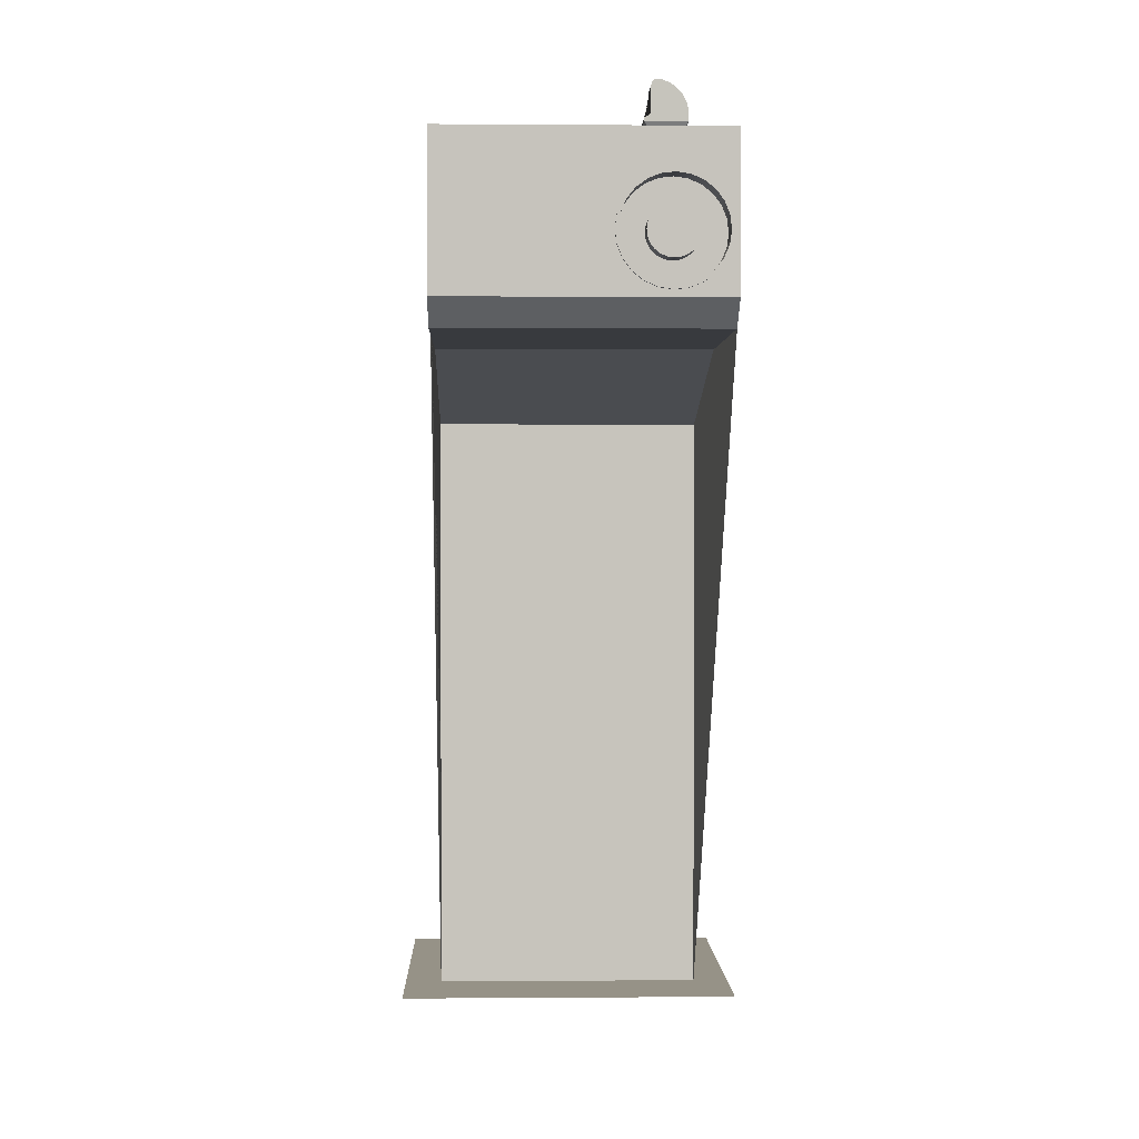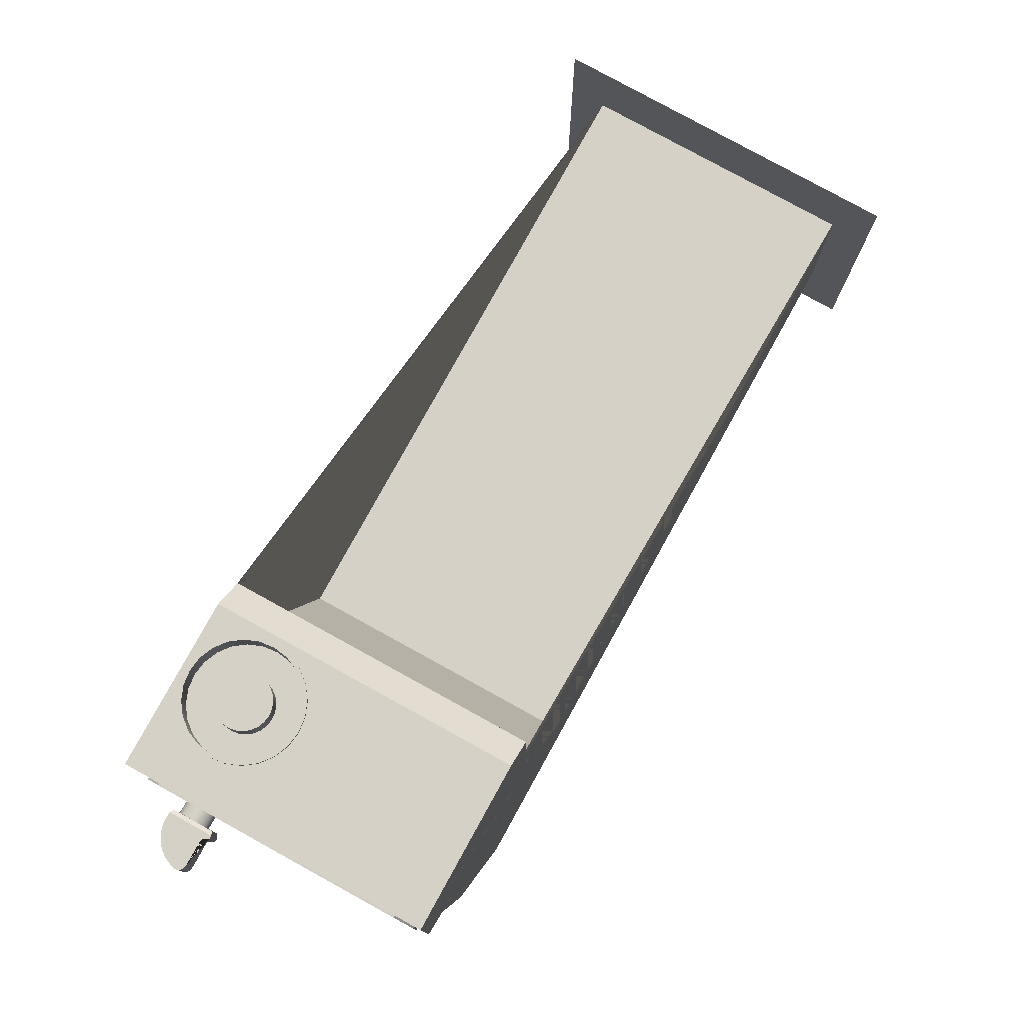
<metadata>
{"format":"obj","ext":"obj","renderer":"f3d","projection":"perspective","resolution":1024,"background":"white","views":[{"elev":1.0,"azim":-1.6,"up":"+Y"},{"elev":79.1,"azim":-151.1,"up":"+Z"}]}
</metadata>
<code>
g Mesh1 Model
v 9.44 33.94 8.994
v 9.44 33.87 8.994
v 5.897 33.87 8.845
v 5.897 33.94 8.845
f 1 2 3 4
v 11.38 33.94 9.374
v 11.38 33.87 9.374
f 5 6 2 1
v 12.02 33.94 10.08
v 12.02 33.87 10.08
f 7 8 6 5
v 12.02 33.94 13.69
v 12.02 33.86 13.69
f 9 10 8 7
v 11.5 33.94 14.34
v 11.5 33.86 14.34
f 11 12 10 9
v 9.445 33.94 14.79
v 9.445 33.86 14.79
f 13 14 12 11
v 6.265 33.94 14.95
v 6.265 33.86 14.95
f 15 16 14 13
v 2.617 33.94 14.41
v 2.617 33.86 14.41
f 17 18 16 15
v 1.936 33.94 13.44
v 1.936 33.86 13.44
f 19 20 18 17
v 1.96 33.94 10.21
v 1.96 33.87 10.21
f 21 22 20 19
v 2.627 33.94 9.371
v 2.627 33.87 9.371
f 23 24 22 21
f 4 3 24 23
v 2.627 33.81 9.371
v 5.897 33.81 8.845
f 25 24 3 26
v 1.96 33.81 10.21
f 27 22 24 25
v 1.936 33.81 13.44
f 28 20 22 27
v 2.617 33.81 14.41
f 29 18 20 28
v 6.265 33.81 14.95
f 30 16 18 29
v 9.445 33.81 14.79
f 31 14 16 30
v 11.5 33.81 14.34
f 32 12 14 31
v 12.02 33.81 13.69
f 33 10 12 32
v 12.02 33.81 10.08
f 34 8 10 33
v 11.38 33.81 9.374
f 35 6 8 34
v 9.44 33.81 8.994
f 36 2 6 35
f 26 3 2 36
v 12.59 33.87 8.293
f 37 3 2
v 1.586 33.87 8.339
f 38 3 37
f 3 38 24
f 24 38 22
v 1.616 33.86 15.48
f 22 38 39
v 1.579 32.07 6.535
v 1.548 32.04 -0.9422
v 1.509 29.4 -10.37
v 1.509 -1.36e-15 -10.37
v 1.538 0.02908 -3.375
v 1.538 24.26 -3.39
v 1.575 26.82 5.556
v 1.611 26.85 14.31
v 1.616 27.86 15.46
f 39 38 40 41 42 43 44 45 46 47 48
v 12.58 32.07 6.489
f 40 38 37 49
v 12.61 26.85 14.26
v 12.57 26.82 5.51
v 12.54 24.26 -3.436
v 12.54 0.02908 -3.421
v 12.51 0 -10.42
v 12.51 29.4 -10.42
v 12.55 32.04 -0.9879
v 12.62 33.86 15.44
v 12.62 27.86 15.42
f 50 51 52 53 54 55 56 49 37 57 58
f 51 50 47 46
f 50 58 48 47
v 10.26 28.12 15.43
f 59 48 58
v 9.713 28.2 15.43
f 60 48 59
v 9.207 28.42 15.43
f 61 48 60
f 48 61 39
v 8.774 28.76 15.44
f 39 61 62
v 9.207 28.42 15.56
v 8.775 28.76 15.56
f 62 61 63 64
v 9.713 28.2 15.56
f 61 60 65 63
v 10.26 28.12 15.55
f 60 59 66 65
v 10.81 28.18 15.43
v 10.81 28.18 15.55
f 59 67 68 66
f 58 67 59
v 11.32 28.39 15.43
f 67 58 69
v 11.76 28.71 15.42
f 69 58 70
v 12.11 29.15 15.42
f 70 58 71
v 12.33 29.65 15.43
f 71 58 72
v 12.41 30.2 15.43
f 72 58 73
f 73 58 57
v 12.35 30.75 15.43
f 73 57 74
v 12.14 31.26 15.43
f 74 57 75
v 11.81 31.7 15.43
f 75 57 76
v 11.38 32.05 15.44
f 76 57 77
v 10.88 32.27 15.44
f 77 57 78
v 10.33 32.35 15.44
f 78 57 79
f 39 79 57
v 9.782 32.29 15.45
f 39 80 79
v 9.268 32.08 15.45
f 39 81 80
v 8.825 31.75 15.45
f 39 82 81
v 8.481 31.32 15.45
f 39 83 82
v 8.262 30.82 15.45
f 39 84 83
v 8.18 30.27 15.45
f 39 85 84
v 8.243 29.72 15.44
f 39 86 85
v 8.446 29.21 15.44
f 39 87 86
f 39 62 87
v 8.446 29.21 15.57
f 87 62 64 88
v 8.857 28.84 15.56
f 64 89 88
v 9.266 28.52 15.56
f 64 90 89
f 63 90 64
v 9.745 28.31 15.56
f 63 91 90
f 65 91 63
v 10.26 28.23 15.55
f 91 65 92
f 65 68 92
f 68 65 66
v 10.78 28.29 15.55
f 92 68 93
v 11.32 28.39 15.55
f 93 68 94
f 67 69 94 68
v 11.76 28.71 15.55
f 69 70 95 94
v 12.11 29.15 15.55
f 70 71 96 95
v 12.33 29.65 15.55
f 71 72 97 96
v 12.41 30.2 15.55
f 72 73 98 97
v 12.35 30.75 15.55
f 73 74 99 98
v 12.14 31.26 15.56
f 74 75 100 99
v 11.81 31.7 15.56
f 75 76 101 100
v 11.38 32.05 15.56
f 76 77 102 101
v 10.88 32.27 15.57
f 77 78 103 102
v 10.33 32.35 15.57
f 78 79 104 103
v 9.782 32.29 15.57
f 79 80 105 104
v 9.269 32.08 15.57
f 80 81 106 105
v 8.825 31.75 15.57
f 81 82 107 106
v 8.482 31.32 15.57
f 82 83 108 107
v 8.262 30.82 15.57
f 83 84 109 108
v 8.181 30.27 15.57
f 84 85 110 109
v 8.244 29.72 15.57
f 85 86 111 110
f 86 87 88 111
v 8.546 29.26 15.57
f 88 112 111
f 88 89 112
v 8.852 28.85 14.44
v 8.542 29.27 14.44
f 89 113 114 112
v 9.261 28.52 14.43
f 90 115 113 89
v 9.74 28.32 14.43
f 91 116 115 90
v 10.26 28.24 14.43
f 92 117 116 91
v 10.78 28.3 14.43
f 93 118 117 92
v 11.27 28.49 15.55
v 11.26 28.49 14.43
f 119 120 118 93
v 11.69 28.8 15.55
v 11.68 28.8 14.43
f 121 122 120 119
v 12.01 29.21 15.55
v 12.01 29.21 14.43
f 123 124 122 121
v 12.22 29.68 15.55
v 12.21 29.69 14.43
f 125 126 124 123
v 12.29 30.2 15.55
v 12.29 30.2 14.43
f 127 128 126 125
v 12.24 30.72 15.55
v 12.23 30.72 14.43
f 129 130 128 127
v 12.04 31.2 15.56
v 12.04 31.21 14.43
f 131 132 130 129
v 11.73 31.62 15.56
v 11.73 31.63 14.43
f 133 134 132 131
v 11.32 31.95 15.56
v 11.32 31.95 14.44
f 135 136 134 133
v 10.85 32.16 15.57
v 10.84 32.16 14.44
f 137 138 136 135
v 10.33 32.23 15.57
v 10.32 32.24 14.44
f 139 140 138 137
v 9.81 32.17 15.57
v 9.805 32.18 14.44
f 141 142 140 139
v 9.324 31.98 15.57
v 9.32 31.99 14.45
f 143 144 142 141
v 8.905 31.67 15.57
v 8.9 31.68 14.45
f 145 146 144 143
v 8.58 31.26 15.57
v 8.575 31.27 14.45
f 147 148 146 145
v 8.372 30.78 15.57
v 8.367 30.79 14.45
f 149 150 148 147
v 8.295 30.27 15.57
v 8.291 30.27 14.44
f 151 152 150 149
v 8.355 29.75 15.57
v 8.35 29.75 14.44
f 153 154 152 151
f 112 114 154 153
v 9.439 29.41 14.44
f 114 155 154
v 9.681 29.22 14.44
f 114 156 155
v 9.965 29.1 14.43
f 114 157 156
v 10.27 29.05 14.43
f 114 158 157
f 158 114 113
f 113 124 158
f 113 122 124
f 115 122 113
f 115 120 122
f 116 120 115
f 116 118 120
f 118 116 117
v 10.58 29.09 14.43
f 158 124 159
v 10.87 29.2 14.43
f 159 124 160
v 11.11 29.39 14.43
f 160 124 161
f 161 124 126
v 11.31 29.63 14.43
f 161 126 162
v 11.43 29.91 14.43
f 162 126 163
f 163 126 128
v 11.47 30.22 14.43
f 163 128 164
f 164 128 130
v 11.44 30.53 14.43
f 164 130 165
v 11.33 30.81 14.43
f 165 130 166
f 166 130 132
v 11.14 31.06 14.44
f 166 132 167
v 10.9 31.25 14.44
f 167 132 168
f 168 132 134
v 10.62 31.38 14.44
f 168 134 169
v 10.31 31.42 14.44
f 169 134 170
f 146 170 134
v 10 31.39 14.44
f 146 171 170
v 9.716 31.27 14.44
f 146 172 171
f 148 172 146
v 9.467 31.09 14.44
f 148 173 172
v 9.275 30.85 14.44
f 148 174 173
f 150 174 148
v 9.152 30.56 14.44
f 150 175 174
f 152 175 150
v 9.106 30.26 14.44
f 152 176 175
v 9.141 29.95 14.44
f 152 177 176
f 154 177 152
v 9.255 29.66 14.44
f 154 178 177
f 154 155 178
v 9.578 29.55 14.44
f 155 179 178
v 9.78 29.39 14.44
f 155 180 179
v 10.02 29.28 14.43
f 155 181 180
f 156 181 155
v 10.27 29.25 14.43
f 181 156 182
f 156 160 182
f 157 160 156
f 157 159 160
f 159 157 158
v 10.53 29.28 14.43
f 182 160 183
f 183 160 161
v 10.77 29.37 14.43
f 183 161 184
v 10.98 29.53 14.43
f 184 161 185
f 185 161 162
v 11.14 29.73 14.43
f 185 162 186
f 186 162 163
v 11.24 29.97 14.43
f 186 163 187
f 187 163 164
v 11.28 30.22 14.43
f 187 164 188
f 188 164 165
v 11.25 30.48 14.43
f 188 165 189
v 11.16 30.72 14.43
f 189 165 190
f 190 165 166
v 11 30.93 14.44
f 190 166 191
f 191 166 167
v 10.8 31.09 14.44
f 191 167 192
f 192 167 168
v 10.56 31.19 14.44
f 192 168 193
v 10.31 31.23 14.44
f 193 168 194
f 172 194 168
v 10.05 31.2 14.44
f 172 195 194
v 9.809 31.1 14.44
f 172 196 195
f 173 196 172
v 9.601 30.95 14.44
f 173 197 196
f 174 197 173
v 9.44 30.75 14.44
f 174 198 197
f 175 198 174
v 9.337 30.51 14.44
f 175 199 198
f 176 199 175
v 9.299 30.25 14.44
f 176 200 199
v 9.329 30 14.44
f 176 201 200
f 177 201 176
v 9.424 29.76 14.44
f 177 202 201
f 178 202 177
f 178 179 202
v 9.582 29.55 15.44
v 9.428 29.75 15.44
f 203 204 202 179
v 11.01 30.92 15.44
v 10.8 31.08 15.44
v 10.57 31.19 15.44
v 10.31 31.23 15.44
v 10.05 31.2 15.44
v 9.813 31.1 15.44
v 9.605 30.95 15.44
v 9.444 30.74 15.44
v 9.341 30.51 15.44
v 9.303 30.25 15.44
v 9.333 29.99 15.44
v 9.784 29.38 15.44
v 10.02 29.28 15.43
v 10.28 29.24 15.43
v 10.53 29.27 15.43
v 10.78 29.37 15.43
v 10.98 29.52 15.43
v 11.14 29.72 15.43
v 11.25 29.96 15.43
v 11.29 30.22 15.43
v 11.26 30.48 15.43
v 11.16 30.72 15.43
f 205 206 207 208 209 210 211 212 213 214 215 204 203 216 217 218 219 220 221 222 223 224 225 226
f 206 205 191 192
f 205 226 190 191
f 226 225 189 190
f 225 224 188 189
f 224 223 187 188
f 223 222 186 187
f 222 221 185 186
f 221 220 184 185
f 220 219 183 184
f 219 218 182 183
f 218 217 181 182
f 217 216 180 181
f 216 203 179 180
f 207 206 192 193
f 208 207 193 194
f 209 208 194 195
f 210 209 195 196
f 211 210 196 197
f 212 211 197 198
f 213 212 198 199
f 214 213 199 200
f 215 214 200 201
f 204 215 201 202
f 172 168 169
f 172 169 171
f 171 169 170
f 146 134 136
f 146 136 144
f 144 136 138
f 144 138 142
f 142 138 140
f 111 112 153
f 111 153 110
f 110 153 151
f 110 151 149
f 110 149 109
f 109 149 147
f 109 147 108
f 108 147 145
f 108 145 107
f 107 145 143
f 107 143 106
f 106 143 141
f 106 141 105
f 105 141 139
f 105 139 103
f 137 103 139
f 137 102 103
f 135 102 137
f 135 101 102
f 133 101 135
f 133 100 101
f 131 100 133
f 131 99 100
f 129 99 131
f 127 99 129
f 127 98 99
f 125 98 127
f 125 97 98
f 123 97 125
f 123 96 97
f 121 96 123
f 121 95 96
f 119 95 121
f 119 94 95
f 93 94 119
f 105 103 104
f 16 39 57
f 18 39 16
f 39 18 20
f 22 39 20
f 16 57 14
f 14 57 12
f 12 57 10
f 10 57 37
f 37 8 10
f 37 6 8
f 37 2 6
f 52 51 46 45
f 53 52 45 44
f 54 53 44 43
f 55 54 43 42
f 56 55 42 41
f 49 56 41 40
v 2.805 33.94 9.676
f 23 227 4
v 2.288 33.94 10.32
f 23 228 227
f 21 228 23
v 2.266 33.94 13.34
f 228 21 229
f 19 229 21
f 229 19 17
v 2.805 33.94 14.11
f 229 17 230
f 230 17 15
v 6.28 33.94 14.62
f 230 15 231
f 231 15 13
v 9.402 33.94 14.46
f 231 13 232
v 11.32 33.94 14.05
f 232 13 233
f 233 13 11
v 11.69 33.94 13.58
f 233 11 234
f 234 11 9
f 234 9 7
v 11.69 33.94 10.21
f 7 235 234
f 5 235 7
v 11.21 33.94 9.676
f 5 236 235
f 1 236 5
v 9.402 33.94 9.322
f 1 237 236
v 5.916 33.94 9.176
f 1 238 237
f 4 238 1
f 4 227 238
v 2.805 33.81 9.676
v 5.916 33.81 9.176
f 239 240 238 227
v 5.979 29.88 9.884
v 3.677 29.88 10.25
f 241 242 239 240
v 3.677 29.88 13.53
f 243 242 241
v 3.295 29.88 10.73
f 243 244 242
v 3.278 29.88 12.96
f 244 243 245
v 2.809 33.86 14.11
v 2.546 33.86 13.73
v 2.27 33.86 13.34
f 243 246 247 248 245
v 2.805 33.81 14.11
f 246 243 249
v 6.28 33.81 14.62
v 6.249 29.88 13.91
f 250 249 243 251
f 250 249 230 231
v 2.266 33.81 13.34
f 249 252 229 230
v 9.402 33.81 14.46
f 253 250 231 232
v 8.558 29.88 13.8
f 253 250 251 254
v 6.36 29.88 12.9
f 251 255 254
v 6.113 29.88 12.76
f 251 256 255
v 5.911 29.88 12.56
f 251 257 256
v 5.768 29.88 12.31
f 251 258 257
f 243 258 251
v 5.695 29.88 12.03
f 258 243 259
v 5.696 29.88 11.74
f 243 260 259
f 243 241 260
v 5.772 29.88 11.47
f 260 241 261
v 5.916 29.88 11.22
f 261 241 262
v 6.119 29.88 11.02
f 262 241 263
v 6.368 29.88 10.87
f 263 241 264
v 8.558 29.88 9.992
f 264 241 265
v 9.402 33.81 9.322
f 266 265 241 240
v 9.038 29.88 10.5
f 265 266 267
v 10.05 33.88 10
f 268 267 266
v 10.04 33.88 10.58
v 9.028 29.88 10.93
f 267 268 269 270
v 11.21 33.81 9.676
f 271 269 268
v 11.69 33.81 10.21
f 269 271 272
f 271 272 235 236
v 11.69 33.81 13.58
f 272 273 234 235
v 9.402 33.88 12.41
v 9.402 33.88 11.38
f 273 274 275 272
v 10.04 33.88 13.2
f 273 276 274
v 9.98 33.88 13.96
f 273 277 276
v 11.32 33.81 14.05
f 278 277 273
f 277 278 253
f 278 253 232 233
f 273 278 233 234
v 8.986 29.88 13.43
f 277 253 279
f 254 279 253
v 8.559 29.88 12.28
f 280 279 254
v 9.028 29.88 12.86
f 279 280 281
f 280 274 276 281
v 8.559 29.88 11.51
f 282 275 274 280
f 270 269 275 282
f 269 272 275
f 282 267 270
f 282 265 267
f 254 265 282
v 7.874 29.88 11.75
f 254 283 265
v 7.873 29.88 12.04
f 254 284 283
v 7.798 29.88 12.31
f 254 285 284
v 7.653 29.88 12.56
f 254 286 285
v 7.45 29.88 12.76
f 254 287 286
v 7.201 29.88 12.91
f 254 288 287
v 6.924 29.88 12.98
f 254 289 288
v 6.637 29.88 12.98
f 254 290 289
f 254 255 290
v 6.433 29.88 12.73
f 255 291 290
v 6.227 29.88 12.61
f 255 292 291
f 256 292 255
v 6.06 29.88 12.44
f 256 293 292
v 5.942 29.88 12.24
f 256 294 293
f 257 294 256
v 5.881 29.88 12.01
f 257 295 294
f 257 261 295
f 258 261 257
f 258 260 261
f 260 258 259
v 5.882 29.88 11.77
f 261 296 295
f 296 261 262
v 5.945 29.88 11.54
f 296 262 297
f 297 262 263
v 6.064 29.88 11.33
f 297 263 298
v 6.233 29.88 11.17
f 298 263 299
f 299 263 264
v 6.439 29.88 11.05
f 299 264 300
v 6.645 29.88 10.8
f 300 264 301
f 264 265 301
v 6.932 29.88 10.8
f 301 265 302
v 7.209 29.88 10.88
f 302 265 303
v 7.456 29.88 11.02
f 303 265 304
v 7.658 29.88 11.22
f 304 265 305
v 7.801 29.88 11.47
f 305 265 306
f 306 265 283
f 284 306 283
f 285 306 284
v 7.688 29.88 11.77
f 307 306 285
f 307 305 306
v 7.627 29.88 11.54
f 308 305 307
v 7.509 29.88 11.34
f 309 305 308
f 309 304 305
v 7.342 29.88 11.17
f 310 304 309
f 310 303 304
v 7.136 29.88 11.05
f 311 303 310
f 311 302 303
v 6.907 29.88 10.99
f 312 302 311
v 6.669 29.88 10.99
f 313 302 312
f 313 301 302
f 300 301 313
v 7.687 29.88 12.01
v 7.624 29.88 12.24
v 7.505 29.88 12.45
v 7.336 29.88 12.61
v 7.13 29.88 12.73
v 6.9 29.88 12.79
v 6.662 29.88 12.79
f 293 294 295 296 297 298 299 300 313 312 311 310 309 308 307 314 315 316 317 318 319 320 291 292
f 285 314 307
f 286 314 285
f 286 315 314
f 286 316 315
f 287 316 286
f 287 317 316
f 288 317 287
f 288 318 317
f 289 318 288
f 289 319 318
f 289 320 319
f 290 320 289
f 290 291 320
f 254 282 280
f 281 276 277 279
f 266 271 236 237
f 271 268 266
f 240 266 237 238
f 248 244 245
v 2.291 33.8 10.33
f 244 248 321
f 248 229 321
f 321 229 228
f 227 321 228
f 321 227 239
f 244 321 239 242
g Mesh2 Model
v 9.817 33.91 11.52
v 9.734 33.91 11.63
v 9.748 34.41 11.63
v 9.831 34.41 11.52
f 322 323 324 325
v 10.6 33.89 11.48
v 10.7 33.88 11.59
v 10.76 33.88 11.72
v 10.78 33.88 11.87
v 10.77 33.88 12.01
v 10.72 33.88 12.15
v 10.64 33.89 12.27
v 10.53 33.89 12.36
v 10.4 33.89 12.42
v 10.25 33.9 12.45
v 10.11 33.9 12.44
v 9.971 33.9 12.39
v 9.852 33.91 12.3
v 9.758 33.91 12.19
v 9.697 33.91 12.06
v 9.672 33.91 11.92
v 9.684 33.91 11.77
v 9.929 33.91 11.42
v 10.06 33.9 11.36
v 10.2 33.9 11.34
v 10.35 33.89 11.35
v 10.48 33.89 11.4
f 326 327 328 329 330 331 332 333 334 335 336 337 338 339 340 341 342 323 322 343 344 345 346 347
v 10.62 34.39 11.48
v 10.71 34.38 11.59
f 327 326 348 349
v 10.5 34.39 11.4
f 326 347 350 348
v 10.36 34.39 11.35
f 347 346 351 350
v 10.22 34.4 11.34
f 346 345 352 351
v 10.07 34.4 11.36
f 345 344 353 352
v 9.942 34.41 11.42
f 344 343 354 353
f 343 322 325 354
v 9.698 34.41 11.77
v 9.685 34.41 11.92
v 9.71 34.41 12.06
v 9.772 34.41 12.19
v 9.865 34.41 12.3
v 9.984 34.4 12.39
v 10.12 34.4 12.44
v 10.27 34.4 12.45
v 10.41 34.39 12.42
v 10.54 34.39 12.36
v 10.65 34.39 12.27
v 10.74 34.38 12.15
v 10.79 34.38 12.01
v 10.8 34.38 11.87
v 10.77 34.38 11.72
f 349 348 350 351 352 353 354 325 324 355 356 357 358 359 360 361 362 363 364 365 366 367 368 369
f 323 342 355 324
f 342 341 356 355
f 341 340 357 356
f 340 339 358 357
f 339 338 359 358
f 338 337 360 359
f 337 336 361 360
f 336 335 362 361
f 335 334 363 362
f 334 333 364 363
f 333 332 365 364
f 332 331 366 365
f 331 330 367 366
f 330 329 368 367
f 329 328 369 368
f 328 327 349 369
g Mesh3 Model
v 14.01 0 1.776e-15
v 14.01 0 -13.92
v 1.998e-15 0 -13.92
v 0 0 -0
f 370 371 372 373
g Mesh4 Model
v 11.02 34.77 12.53
v 11.02 34.53 12.53
v 11.02 34.53 10.9
v 11.02 34.77 10.9
f 374 375 376 377
v 9.397 34.67 12.53
v 9.393 34.53 12.53
v 11.01 34.92 12.53
v 10.98 35.06 12.53
v 10.94 35.2 12.53
v 10.89 35.34 12.53
v 10.82 35.46 12.53
v 10.74 35.58 12.53
v 10.64 35.69 12.53
v 10.53 35.79 12.53
v 10.42 35.87 12.53
v 10.29 35.95 12.53
v 10.12 36.02 12.53
v 10.06 36.04 12.53
v 10.04 36.05 12.53
v 9.942 36.07 12.53
v 9.879 36.08 12.53
v 9.848 36.07 12.53
v 9.818 36.06 12.53
v 9.788 36.05 12.53
v 9.761 36.04 12.53
v 9.736 36.02 12.53
v 9.713 36 12.53
v 9.693 35.97 12.53
v 9.676 35.95 12.53
v 9.663 35.92 12.53
v 9.65 35.87 12.53
v 9.647 35.85 12.53
v 9.643 35.83 12.53
v 9.641 35.81 12.53
v 9.638 35.79 12.53
v 9.637 35.77 12.53
v 9.635 35.74 12.53
v 9.634 35.72 12.53
v 9.634 35.7 12.53
v 9.635 34.88 12.53
v 9.631 34.86 12.53
v 9.629 34.85 12.53
v 9.625 34.84 12.53
v 9.621 34.83 12.53
v 9.616 34.82 12.53
v 9.601 34.79 12.53
v 9.559 34.76 12.53
v 9.537 34.74 12.53
v 9.476 34.71 12.53
f 378 379 375 374 380 381 382 383 384 385 386 387 388 389 390 391 392 393 394 395 396 397 398 399 400 401 402 403 404 405 406 407 408 409 410 411 412 413 414 415 416 417 418 419 420 421 422
v 9.397 34.67 10.9
v 9.393 34.53 10.9
f 423 424 379 378
v 9.476 34.71 10.9
v 9.537 34.74 10.9
v 9.559 34.76 10.9
v 9.601 34.79 10.9
v 9.616 34.82 10.9
v 9.621 34.83 10.9
v 9.625 34.84 10.9
v 9.629 34.85 10.9
v 9.631 34.86 10.9
v 9.635 34.88 10.9
v 9.634 35.7 10.9
v 9.634 35.72 10.9
v 9.635 35.74 10.9
v 9.637 35.77 10.9
v 9.638 35.79 10.9
v 9.641 35.81 10.9
v 9.643 35.83 10.9
v 9.647 35.85 10.9
v 9.65 35.87 10.9
v 9.663 35.92 10.9
v 9.676 35.95 10.9
v 9.693 35.97 10.9
v 9.713 36 10.9
v 9.736 36.02 10.9
v 9.761 36.04 10.9
v 9.788 36.05 10.9
v 9.818 36.06 10.9
v 9.848 36.07 10.9
v 9.879 36.08 10.9
v 9.942 36.07 10.9
v 10.04 36.05 10.9
v 10.06 36.04 10.9
v 10.12 36.02 10.9
v 10.29 35.95 10.9
v 10.42 35.87 10.9
v 10.53 35.79 10.9
v 10.64 35.69 10.9
v 10.74 35.58 10.9
v 10.82 35.46 10.9
v 10.89 35.34 10.9
v 10.94 35.2 10.9
v 10.98 35.06 10.9
v 11.01 34.92 10.9
f 377 376 424 423 425 426 427 428 429 430 431 432 433 434 435 436 437 438 439 440 441 442 443 444 445 446 447 448 449 450 451 452 453 454 455 456 457 458 459 460 461 462 463 464 465 466 467
f 375 376 424 379
v 10.94 34.4 12.45
v 10.94 34.4 10.99
f 468 469 376 375
v 9.471 34.4 12.45
v 9.471 34.4 10.99
f 362 470 471 469 468
f 470 362 468 375 379
f 379 424 471 470
f 471 424 376 469
f 378 422 425 423
f 422 421 426 425
f 421 420 427 426
f 420 419 428 427
f 419 418 429 428
f 418 417 430 429
f 417 416 431 430
f 416 415 432 431
f 415 414 433 432
f 414 413 434 433
f 413 412 435 434
f 412 411 436 435
f 411 410 437 436
f 410 409 438 437
f 409 408 439 438
f 408 407 440 439
f 407 406 441 440
f 406 405 442 441
f 405 404 443 442
f 404 403 444 443
f 403 402 445 444
f 402 401 446 445
f 401 400 447 446
f 400 399 448 447
f 399 398 449 448
f 398 397 450 449
f 397 396 451 450
f 396 395 452 451
f 395 394 453 452
f 394 393 454 453
f 393 392 455 454
f 392 391 456 455
f 391 390 457 456
f 390 389 458 457
f 389 388 459 458
f 388 387 460 459
f 387 386 461 460
f 386 385 462 461
f 385 384 463 462
f 384 383 464 463
f 383 382 465 464
f 382 381 466 465
f 381 380 467 466
f 380 374 377 467

</code>
